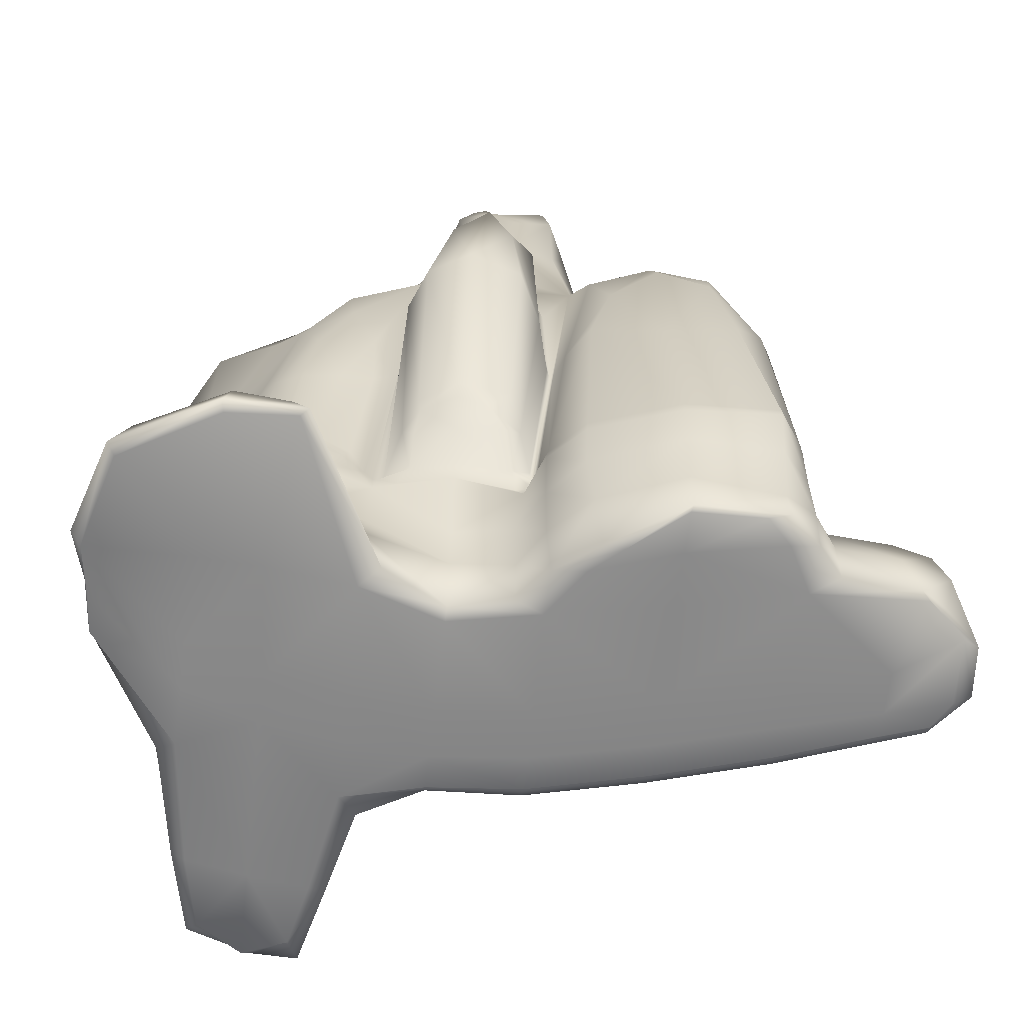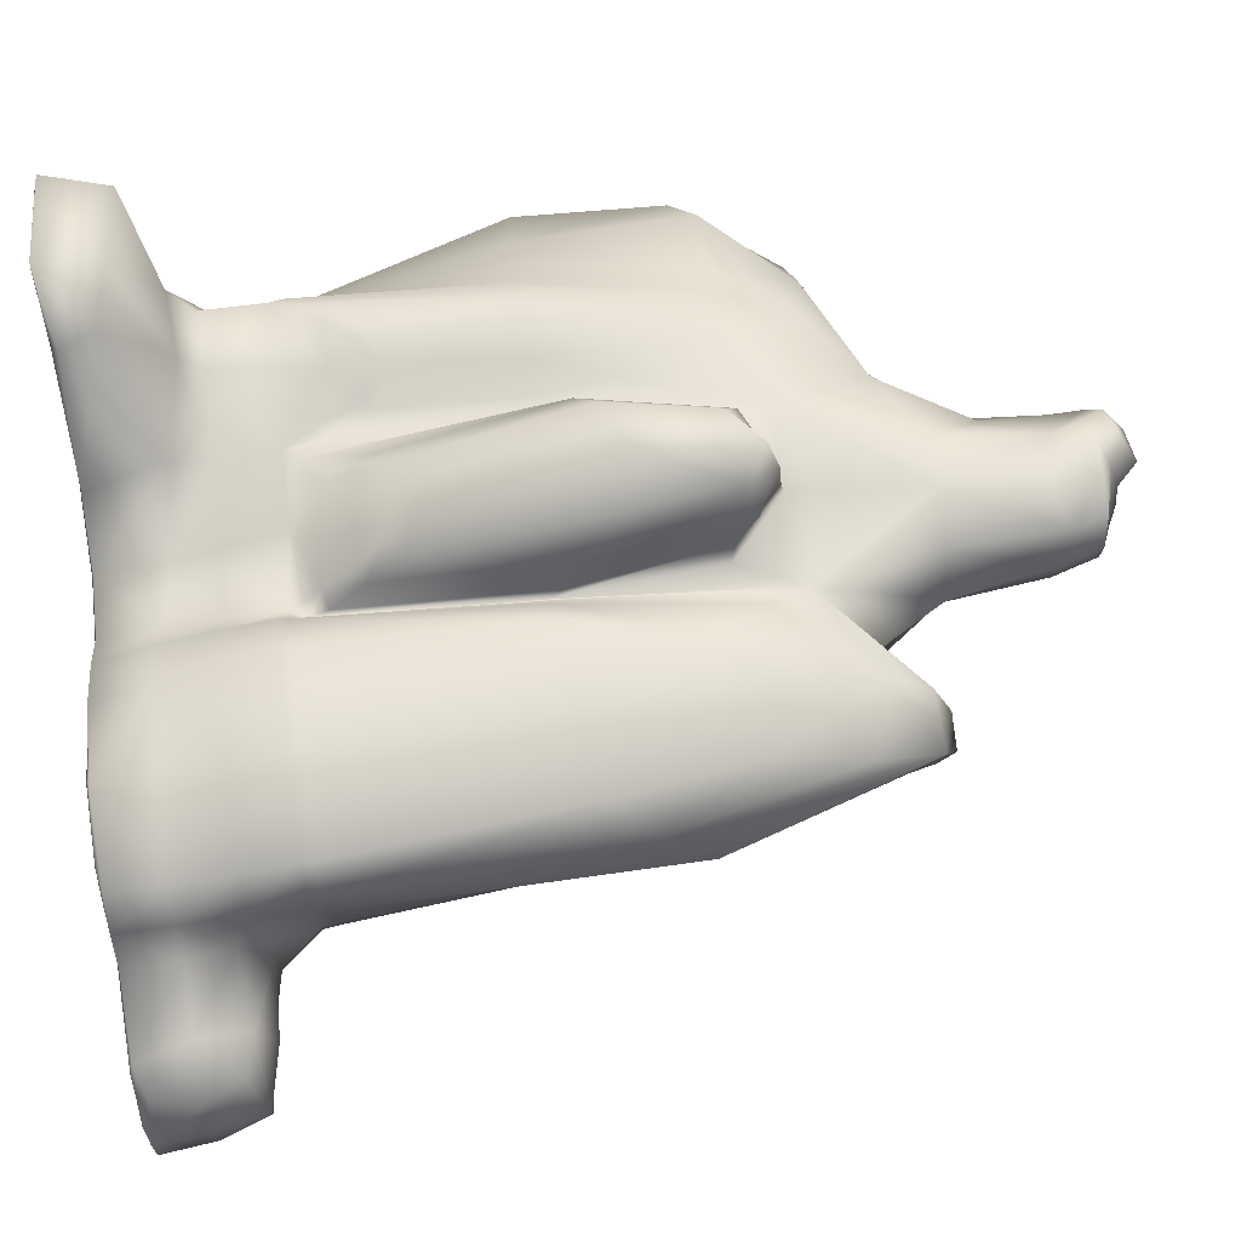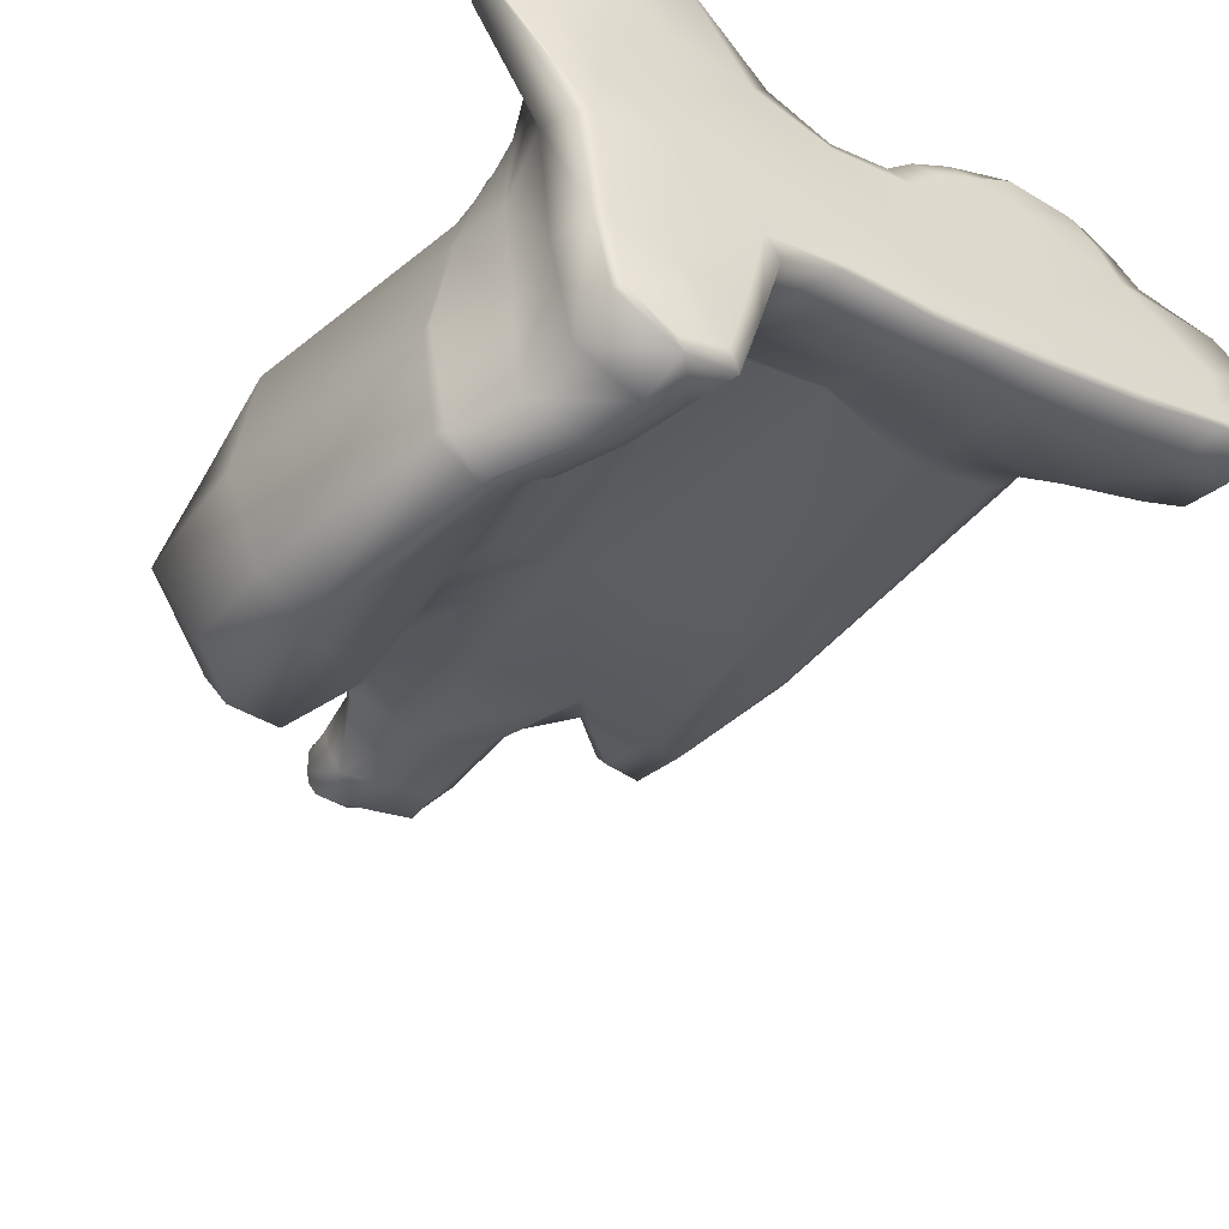
<metadata>
{"format":"obj","ext":"obj","renderer":"f3d","projection":"perspective","resolution":1024,"background":"white","views":[{"elev":-62.6,"azim":-6.7,"up":"+Y"},{"elev":76.5,"azim":81.9,"up":"+Z"},{"elev":-51.0,"azim":-33.5,"up":"+Z"}]}
</metadata>
<code>
o ZBrush_defualt_group.002
v -4.745 5.325 -5.101
v -4.896 3.073 -5.342
v -5.322 2.677 -6.946
v -5.194 7.058 -6.525
v -3.908 2.34 -3.128
v -3.858 2.024 -3.259
v -4.795 2.303 -5.274
v -5.096 2.357 -7.045
v -0.2077 0.4755 1.552
v -0.3357 1.428 1.72
v -0.9127 1.384 1.119
v -0.8867 0.4445 0.9149
v 2.707 2.007 -1.543
v 3.159 1.423 -2.077
v 1.151 1.365 -2.609
v 1.125 2.14 -1.992
v 3.231 2.237 1.097
v 3.156 2.234 1.884
v 3.179 1.379 1.771
v 3.484 1.138 1.028
v 2.728 2.237 2.508
v 2.725 1.407 2.262
v 1.171 2.248 2.406
v 1.172 1.386 2.315
v -0.3295 2.252 1.887
v 3.133 2.16 -0.9939
v 3.605 1.488 -1.25
v 1.154 -0.5438 1.311
v -0.2552 -0.5341 0.8209
v -0.8315 -0.5284 -0.007774
v 1.154 -0.545 0.394
v 3.149 -0.5348 0.8293
v 2.735 -0.5278 1.609
v 2.325 -0.517 2.029
v 1.154 -0.5217 2.004
v 0.2717 -0.5348 1.277
v -3.416 6.688 -2.557
v -0.8886 2.403 1.336
v -0.5602 6.004 1.457
v -0.7127 6.065 1.012
v -1.011 2.485 0.7004
v -0.1664 6.062 2.021
v 0.2579 8.156 1.844
v -0.08281 8.999 1.663
v -0.3784 9.642 1.136
v -0.3201 2.429 1.906
v 1.103 2.434 -1.963
v 1.323 6.778 -1.557
v 2.487 7.324 -1.109
v 2.668 2.44 -1.416
v -0.5268 6.17 -2.158
v 0.05365 9.716 -0.9242
v 1.44 10.11 -0.8883
v 2.151 9.947 -0.7926
v -0.9131 1.812 -2.383
v 3.105 2.431 -0.9961
v 2.72 7.781 -0.7013
v 2.83 7.983 -0.1255
v 3.213 2.428 0.0102
v 2.117 11.15 -0.298
v 2.052 11.43 0.09842
v 1.154 -0.5447 -2.168
v -0.767 -0.5377 -2.634
v -0.7672 -0.5189 -3.23
v 1.154 -0.5266 -2.75
v 3.086 -0.5273 -2.166
v 3.086 -0.5451 -1.603
v 3.086 -0.5457 -0.8326
v 1.154 -0.5457 -1.363
v -0.767 -0.5384 -1.803
v -0.9122 2.236 1.313
v 3.244 2.246 0.155
v 3.587 1.557 0.1556
v -3.704 -0.4776 0.1219
v -5.159 -0.4666 0.295
v -5.033 -0.4677 -1.656
v -3.673 -0.4932 -1.876
v -1.194 2.314 0.5867
v -1.281 1.396 0.4078
v -3.65 2.488 0.3219
v -4.976 2.509 0.2116
v -5.037 1.53 0.2556
v -3.676 1.505 0.2085
v -4.349 8.846 0.6644
v -3.641 8.173 0.8543
v -3.138 9.556 1.091
v -4.432 9.584 0.6232
v -5.261 8.707 0.1921
v -5.046 8.188 0.4232
v -4.91 7.461 0.627
v -4.346 7.755 0.7169
v -3.884 7.443 0.7527
v -3.728 -0.3664 -5.669
v -3.371 -0.4215 -4.1
v -3.673 -0.4731 -3.753
v -4.012 -0.4095 -5.636
v -4.276 -0.362 -6.807
v -4.084 -0.3001 -7.172
v -6.284 -0.448 -1.214
v -6.153 -0.4524 0.331
v 4.667 1.22 0.9088
v 4.699 1.432 -0.3282
v -0.8013 -0.4804 0.7412
v -1.289 0.5058 0.2433
v -1.288 -0.4642 0.1585
v 1.183 -0.4748 2.109
v 2.674 -0.4406 2.088
v 2.694 0.3447 2.011
v 1.188 0.4516 2.113
v 4.881 -0.4457 1.041
v 3.611 -0.4709 1.125
v 5.014 -0.5013 0.9005
v 5.256 -0.4937 0.6902
v 5.352 -0.3301 0.7144
v 5.696 1.229 -0.1174
v 5.278 1.032 0.8486
v -3.631 11.11 0.05454
v -4.888 10.17 -0.1092
v 4.665 -0.5442 -1.152
v 4.665 -0.5446 -0.413
v 4.628 -0.5319 -1.598
v 5.444 -0.5158 -1.331
v 5.717 -0.5257 -0.8548
v 5.678 -0.4994 0.2855
v 4.599 1.284 -1.038
v 4.658 1.253 -1.6
v 5.653 1.184 -0.7856
v 5.422 1.153 -1.276
v -0.07024 -0.5122 1.292
v 3.187 -0.4688 1.626
v 3.61 0.4297 1.151
v 3.203 0.4261 1.703
v 1.145 -0.4731 -2.915
v -0.7731 -0.477 -3.38
v -0.7853 0.4057 -3.26
v 1.151 0.4277 -2.848
v -0.8715 1.243 -2.816
v 3.082 0.4287 -2.28
v 3.077 -0.475 -2.326
v 5.519 0.4543 0.7988
v 5.94 -0.4213 0.1405
v 5.856 0.3461 -0.07698
v -5.763 9.024 -0.2515
v 5.996 -0.4787 -0.7296
v 5.416 -0.4939 -1.446
v 5.654 0.4297 -1.325
v 5.916 0.4189 -0.7203
v -6.065 2.511 -0.1164
v -5.988 1.464 0.1645
v -6.332 2.283 -1.003
v -6.429 2.44 -1.619
v -6.444 1.507 -1.801
v -6.432 1.507 -1.094
v 4.609 -0.509 -1.736
v 4.629 0.4326 -1.733
v 4.675 0.4187 1.079
v -2.314 -0.4397 -0.08468
v -2.312 0.7325 0.02198
v 1.306 11.11 1.124
v 1.477 11.44 0.1827
v 0.4442 10.58 0.1819
v -6.642 0.8559 -0.8952
v -6.254 1.101 0.4951
v 1.165 10.53 1.479
v 2.265 10.09 1.55
v 2.242 11.14 1.105
v 1.153 8.995 2.056
v 2.104 8.711 1.996
v 1.508 11.19 -0.2067
v 0.5526 10.49 -0.2819
v 3.251 7.8 1.155
v -2.347 2.244 0.5405
v -2.316 1.439 0.2022
v 3.222 2.411 1.111
v 3.149 2.407 1.892
v 2.948 7.053 1.764
v 2.406 6.401 2.177
v 2.736 2.43 2.492
v -6.323 -0.4228 -3.087
v -7.747 -0.3745 -1.222
v -7.765 -0.3062 -1.205
v -6.615 -0.3613 -3.242
v -5.16 1.183 0.6866
v -5.877 0.5617 2.691
v -4.939 0.3168 2.728
v -3.737 0.8996 0.3332
v -5.033 -0.4669 -2.477
v -5.032 -0.4511 -3.625
v -3.673 -0.4927 -2.712
v -6.284 -0.4467 -2.021
v 1.168 2.422 2.43
v 1.112 6.141 2.087
v -6.711 2.468 -2.782
v -6.497 1.508 -2.949
v -6.582 0.7681 -1.29
v -7.947 -0.3046 0.2386
v -7.488 -0.4155 1.877
v -4.227 0.5353 -6.922
v -4.855 -0.2194 -7.216
v -4.863 0.6791 -7.228
v -6.515 0.6596 -2.084
v -6.305 6.17 -0.4734
v -5.831 6.159 -0.001545
v -2.314 -0.4965 -0.3248
v -2.314 -0.5187 -1.95
v -6.315 2.555 -0.9731
v -6.121 2.738 -0.1885
v -6.45 2.624 -1.569
v -6.87 6.193 -1.092
v -7.671 6.265 -2.113
v -6.721 2.658 -2.752
v -6.755 9.035 -0.7027
v -7.396 8.693 -1.789
v -2.346 0.494 -3.522
v -2.481 1.292 -3.038
v -6.957 2.668 -4.895
v -7.871 6.38 -4.422
v -7.287 6.214 -6.397
v -6.646 2.762 -6.837
v -7.864 8.729 -4.073
v -7.199 8.157 -5.765
v -5.032 -0.4058 -5.494
v -6.051 -0.3681 -5.34
v -5.786 -0.3316 -6.651
v -5.021 -0.333 -7.14
v -5.44 10.37 -0.5694
v -3.807 11.11 -0.3113
v -3.592 10.96 -1.011
v -6.047 10.3 -1.568
v -1.963 14.05 0.9426
v -2.477 14.26 0.6886
v -2.229 13.46 0.6579
v -1.437 13.24 1.127
v -0.6771 13.41 1.1
v -0.8187 13.97 1.075
v -1.603 14.19 0.7796
v -1.962 14.39 0.8864
v -2.188 14.35 0.8295
v -2.32 6.497 -2.405
v -2.912 1.977 -2.717
v -0.902 1.761 -2.425
v -2.866 1.888 -2.729
v -3.287 0.4897 -4.057
v -3.501 1.603 -3.651
v -5.185 1.567 -7.266
v -4.618 1.435 -7.053
v -2.314 -0.5183 -2.79
v -2.314 -0.4945 -3.388
v -3.368 -0.408 0.4565
v -6.288 -0.3139 -5.252
v -6.297 0.6493 -4.758
v -2.555 14.2 -0.1226
v -2.084 14.11 -0.6037
v -2.316 13.42 -0.6904
v -2.523 13.54 -0.1568
v -2.659 13.53 0.1751
v -2.645 14.05 0.2197
v -2.229 14.55 0.3616
v -2.451 14.31 -0.2482
v -2.305 14.28 -0.4413
v -1.425 14.34 0.2658
v -1.72 14.66 0.3691
v -5.891 2.591 -7.374
v -1.765 9.484 1.177
v -0.8721 8.61 1.067
v -1.701 10.12 1.187
v -2.794 8.653 1.087
v -2.752 8.68 1.387
v -1.807 9.433 1.491
v -1.088 8.683 1.35
v -2.321 -0.4486 -3.483
v -5.959 -0.2804 -6.793
v -6.56 2.59 -6.854
v -6.04 1.612 -6.902
v -6.952 2.502 -4.927
v -6.3 1.548 -5.032
v -5.908 0.6683 -6.773
v -3.749 0.5353 -5.61
v -4.177 1.474 -5.436
v -6.435 6.376 -6.866
v -5.917 2.724 -7.42
v -1.308 3.514 1.085
v -1.102 2.911 0.6705
v -0.8307 6.215 1.093
v -1.038 6.696 1.769
v -6.228 10.17 -3.985
v -4.723 9.878 -3.881
v -5.507 8.831 -5.955
v -6.277 9.069 -5.7
v -5.955 -0.4214 2.997
v -4.672 -0.1754 2.881
v -4.645 4.138 0.3213
v -4.43 6.114 0.6041
v -5.084 6.093 0.5349
v -5.243 3.908 0.3459
v -3.845 6.117 0.6101
v -3.811 3.248 0.2046
v -3.528 6.081 0.7037
v -4.09 3.927 0.2166
v -3.411 6.113 0.8002
v -5.532 6.141 0.317
v -5.828 3.332 0.163
v -5.591 3.3 0.2148
v -5.197 3.756 0.384
v -3.661 2.721 0.3609
v -4.81 3.266 0.2916
v -4.057 3.233 0.2453
v -4.227 3.752 0.2425
v -4.657 3.874 0.363
v -2.419 3.438 1.13
v -3.057 3.572 0.8561
v -3.072 3.004 0.4814
v -2.336 2.841 0.7429
v -1.399 2.849 0.7041
v -1.553 3.43 1.158
v -1.888 3.845 1.366
v -2.388 4.048 1.389
v -2.994 3.995 1.088
v -3.392 6.12 0.8574
v -3.572 2.707 0.3679
v -3.48 2.773 0.3607
v -3.329 6.27 1.099
v -3.254 2.588 0.3958
v -1.047 2.601 0.5522
v -0.752 6.049 0.9568
v -2.326 2.504 0.6437
v -1.327 2.555 0.5097
v -2.419 4.33 1.503
v -2.356 7.319 2.666
v -3.08 7.055 2.353
v -3.031 4.22 1.162
v -1.442 7.151 2.445
v -1.607 8.795 2.529
v -2.056 9.223 2.774
v -2.678 8.745 2.546
v -1.819 9.382 2.257
v -1.19 8.997 2.132
v -2.777 8.936 2.163
v -3.36 6.713 1.803
v -3.254 3.748 0.7793
v -1.517 4.081 1.524
v -1.629 14.43 -0.2304
v -1.264 14.35 -0.107
v -1.265 14.1 -0.2792
v -1.735 14.31 -0.3912
v -1.718 14.06 -0.5859
v -0.6902 13.82 -0.493
v -0.6268 13.28 -0.4499
v -1.676 13.36 -0.628
v -0.3203 13.22 0.4005
v -0.5586 14 0.2253
v -0.5131 13.96 -0.08771
v -0.3027 13.21 -0.05235
v -7.87 -0.2689 -0.346
v -8.112 -0.2807 0.4684
v -7.835 0.4446 0.3718
v -7.92 0.4014 -0.00136
v -7.379 0.7065 1.851
v -7.617 -0.343 2.072
v -7.81 -0.3598 -0.5625
v -7.808 0.3757 -0.4077
v -4.801 -0.2854 2.795
v -5.919 -0.4418 2.793
v -1.869 9.891 -1.084
v -0.09892 11.61 0.2964
v -0.657 11.59 1.083
v -2.4 11.73 0.9053
v -2.672 12.54 0.2446
v -0.1577 11.56 -0.06717
v -0.497 11.74 -0.4748
v -1.709 12.03 -0.6309
v -2.816 12.26 -0.3752
v -2.914 12.22 -0.2645
v -1.529 11.63 1.214
f 1 2 3 4
f 2 5 6 7
f 2 7 8 3
f 9 10 11 12
f 13 14 15 16
f 17 18 19 20
f 21 22 19 18
f 21 23 24 22
f 10 24 23 25
f 13 26 27 14
f 28 29 30 31
f 28 31 32 33
f 28 33 34 35
f 28 35 36 29
f 1 37 5 2
f 38 39 40 41
f 39 42 43 44
f 39 44 45 40
f 38 46 42 39
f 47 48 49 50
f 48 51 52 53
f 48 53 54 49
f 47 55 51 48
f 56 57 58 59
f 57 49 54 60
f 57 60 61 58
f 62 63 64 65
f 62 65 66 67
f 62 67 68 69
f 62 69 70 63
f 10 25 71 11
f 69 31 30 70
f 72 73 27 26
f 17 20 73 72
f 74 75 76 77
f 78 79 11 71
f 80 81 82 83
f 84 85 86 87
f 84 87 88 89
f 84 89 90 91
f 84 91 92 85
f 93 94 95 96
f 93 96 97 98
f 32 31 69 68
f 99 76 75 100
f 73 20 101 102
f 103 12 104 105
f 106 107 108 109
f 79 104 12 11
f 22 24 109 108
f 110 111 32 112
f 110 112 113 114
f 115 102 101 116
f 117 118 87 86
f 119 120 68 67
f 119 67 66 121
f 119 121 122 123
f 119 123 124 120
f 125 126 14 27
f 125 27 73 102
f 125 102 115 127
f 125 127 128 126
f 106 109 9 129
f 130 111 131 132
f 9 109 24 10
f 20 19 132 131
f 130 132 108 107
f 133 134 135 136
f 22 108 132 19
f 137 15 136 135
f 133 136 138 139
f 140 114 141 142
f 14 138 136 15
f 116 140 142 115
f 88 87 118 143
f 144 145 146 147
f 148 149 82 81
f 150 151 152 153
f 128 127 147 146
f 32 68 120 112
f 144 147 142 141
f 154 139 138 155
f 141 114 113 124
f 115 142 147 127
f 20 131 156 101
f 116 101 156 140
f 14 126 155 138
f 154 155 146 145
f 157 105 104 158
f 113 112 120 124
f 45 159 160 161
f 128 146 155 126
f 153 162 163 149
f 164 165 166 159
f 164 159 45 44
f 164 44 43 167
f 164 167 168 165
f 169 60 54 53
f 169 53 52 170
f 169 170 161 160
f 169 160 61 60
f 56 50 49 57
f 160 159 166 61
f 61 166 171 58
f 78 172 173 79
f 174 59 58 171
f 175 176 177 178
f 176 171 166 165
f 176 165 168 177
f 179 180 181 182
f 183 184 185 186
f 187 188 95 189
f 187 189 77 76
f 187 76 99 190
f 187 190 179 188
f 175 174 171 176
f 191 192 42 46
f 192 177 168 167
f 192 167 43 42
f 193 194 152 151
f 150 153 149 148
f 153 152 195 162
f 196 99 100 197
f 198 98 199 200
f 191 178 177 192
f 194 201 195 152
f 83 82 183 186
f 88 143 202 203
f 70 30 204 205
f 206 207 203 202
f 208 209 210 211
f 209 202 143 212
f 209 212 213 210
f 149 163 183 82
f 137 135 214 215
f 216 217 218 219
f 217 210 213 220
f 217 220 221 218
f 208 206 202 209
f 222 96 95 188
f 222 188 179 223
f 222 223 224 225
f 222 225 97 96
f 226 118 117 227
f 226 227 228 229
f 226 229 213 212
f 226 212 143 118
f 230 231 232 233
f 230 233 234 235
f 230 235 236 237
f 230 237 238 231
f 239 240 5 37
f 240 55 241 242
f 240 242 6 5
f 216 211 210 217
f 243 244 215 214
f 79 173 158 104
f 83 186 158 173
f 198 200 245 246
f 247 248 64 63
f 247 63 70 205
f 247 205 77 189
f 247 189 95 248
f 157 158 186 249
f 250 182 201 251
f 80 83 173 172
f 241 137 215 242
f 252 253 254 255
f 252 255 256 257
f 252 257 258 259
f 252 259 260 253
f 74 77 205 204
f 236 261 262 237
f 244 6 242 215
f 246 245 263 8
f 264 265 45 266
f 264 266 86 267
f 264 267 268 269
f 264 269 270 265
f 271 134 64 248
f 271 248 95 94
f 199 98 97 225
f 199 225 224 272
f 273 263 245 274
f 193 275 276 194
f 274 245 200 277
f 243 278 279 244
f 280 281 219 218
f 281 3 8 263
f 281 263 273 219
f 239 51 55 240
f 273 274 276 275
f 244 279 7 6
f 198 246 279 278
f 194 276 251 201
f 246 8 7 279
f 282 283 284 285
f 286 220 213 229
f 286 229 228 287
f 286 287 288 289
f 286 289 221 220
f 250 251 277 272
f 290 291 185 184
f 274 277 251 276
f 103 129 9 12
f 292 293 294 295
f 293 296 92 91
f 293 91 90 294
f 280 4 3 281
f 297 298 296 299
f 298 300 86 85
f 298 85 92 296
f 292 299 296 293
f 301 302 295 294
f 302 207 148 303
f 302 303 304 295
f 297 305 300 298
f 306 303 148 81
f 306 81 80 307
f 306 307 308 309
f 306 309 304 303
f 310 311 312 313
f 310 313 314 315
f 310 315 316 317
f 310 317 318 311
f 319 320 321 322
f 320 305 80 323
f 320 323 312 321
f 301 203 207 302
f 324 325 284 283
f 325 40 45 265
f 325 265 270 284
f 319 300 305 320
f 326 323 80 172
f 326 172 78 327
f 326 327 314 313
f 326 313 312 323
f 328 329 330 331
f 329 332 333 334
f 329 334 335 330
f 324 41 40 325
f 336 337 270 269
f 336 269 268 338
f 336 338 335 334
f 336 334 333 337
f 339 340 331 330
f 340 321 312 311
f 340 311 318 331
f 328 341 332 329
f 282 285 332 341
f 285 284 270 337
f 285 337 333 332
f 339 322 321 340
f 342 262 261 343
f 342 343 344 345
f 342 345 260 259
f 342 259 258 262
f 258 238 237 262
f 232 231 257 256
f 346 347 348 349
f 346 349 254 253
f 346 253 260 345
f 346 345 344 347
f 258 257 231 238
f 350 351 235 234
f 352 351 350 353
f 352 353 348 347
f 352 347 344 343
f 352 343 261 351
f 236 235 351 261
f 354 355 356 357
f 290 184 358 359
f 356 355 359 358
f 196 360 190 99
f 354 357 361 181
f 185 291 249 186
f 359 355 196 197
f 362 363 75 74
f 361 357 195 201
f 75 363 197 100
f 358 163 162 356
f 195 357 356 162
f 148 207 206 150
f 190 360 180 179
f 282 315 314 283
f 282 341 316 315
f 339 338 268 322
f 339 330 335 338
f 328 317 316 341
f 328 331 318 317
f 324 327 78 41
f 324 283 314 327
f 319 267 86 300
f 319 322 268 267
f 301 89 88 203
f 301 294 90 89
f 297 307 80 305
f 297 299 308 307
f 292 309 308 299
f 292 295 304 309
f 280 289 288 4
f 280 218 221 289
f 239 364 52 51
f 239 37 228 364
f 216 275 193 211
f 216 219 273 275
f 208 211 193 151
f 208 151 150 206
f 72 59 174 17
f 191 46 25 23
f 191 23 21 178
f 175 178 21 18
f 175 18 17 174
f 56 59 72 26
f 56 26 13 50
f 47 50 13 16
f 47 16 241 55
f 38 41 78 71
f 38 71 25 46
f 1 287 228 37
f 1 4 288 287
f 131 111 110 156
f 354 360 196 355
f 354 181 180 360
f 290 363 362 291
f 290 359 197 363
f 250 223 179 182
f 250 272 224 223
f 199 272 277 200
f 135 134 271 214
f 271 94 243 214
f 361 201 182 181
f 157 204 30 105
f 157 249 74 204
f 241 16 15 137
f 154 121 66 139
f 154 145 122 121
f 144 123 122 145
f 144 141 124 123
f 45 161 365 366
f 133 65 64 134
f 133 139 66 65
f 130 33 32 111
f 130 107 34 33
f 106 35 34 107
f 106 129 36 35
f 110 114 140 156
f 243 94 93 278
f 103 29 36 129
f 103 105 30 29
f 93 98 198 278
f 350 234 366 365
f 117 86 367 368
f 369 365 161 170
f 369 170 52 370
f 369 370 348 353
f 369 353 350 365
f 232 256 368 367
f 163 358 184 183
f 371 370 52 364
f 371 364 228 372
f 371 372 254 349
f 371 349 348 370
f 373 372 228 227
f 373 227 117 368
f 373 368 256 255
f 373 255 254 372
f 374 367 86 266
f 374 266 45 366
f 374 366 234 233
f 374 233 232 367
f 249 291 362 74

</code>
